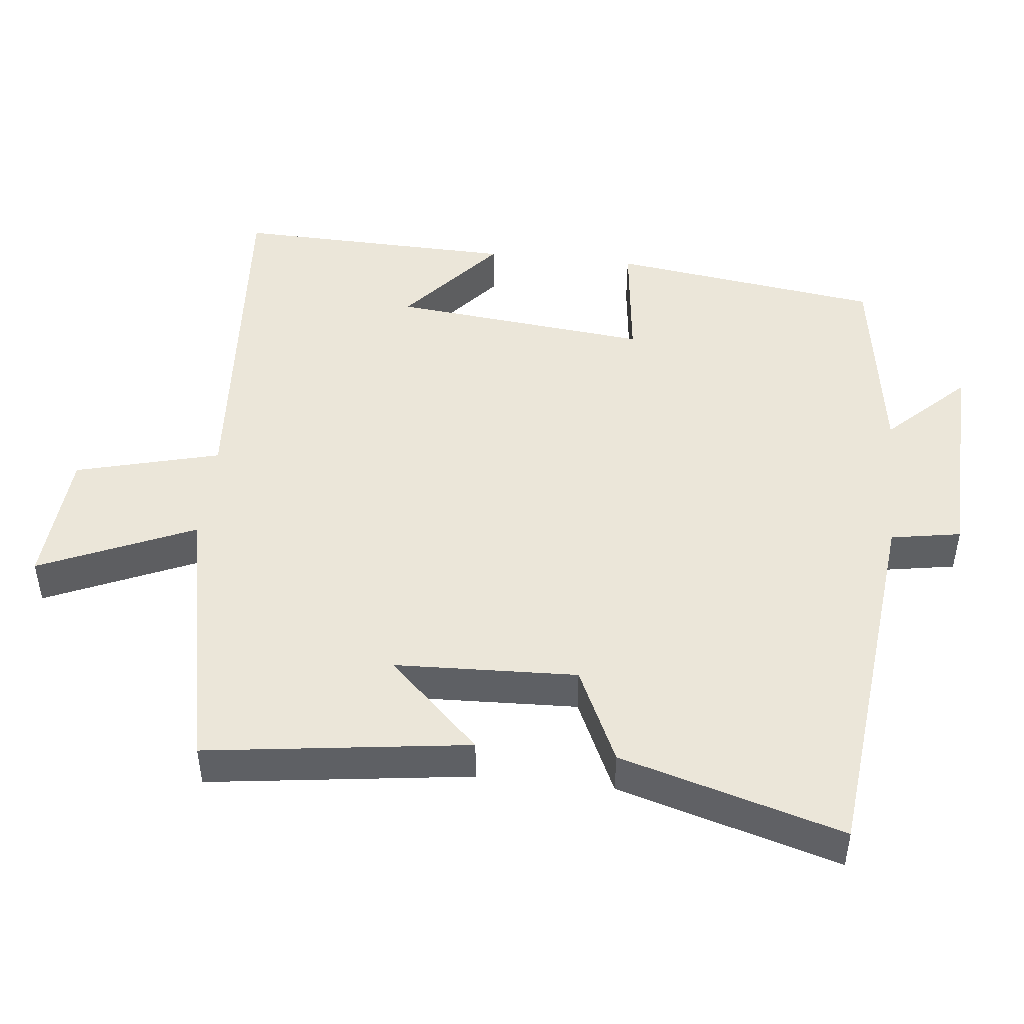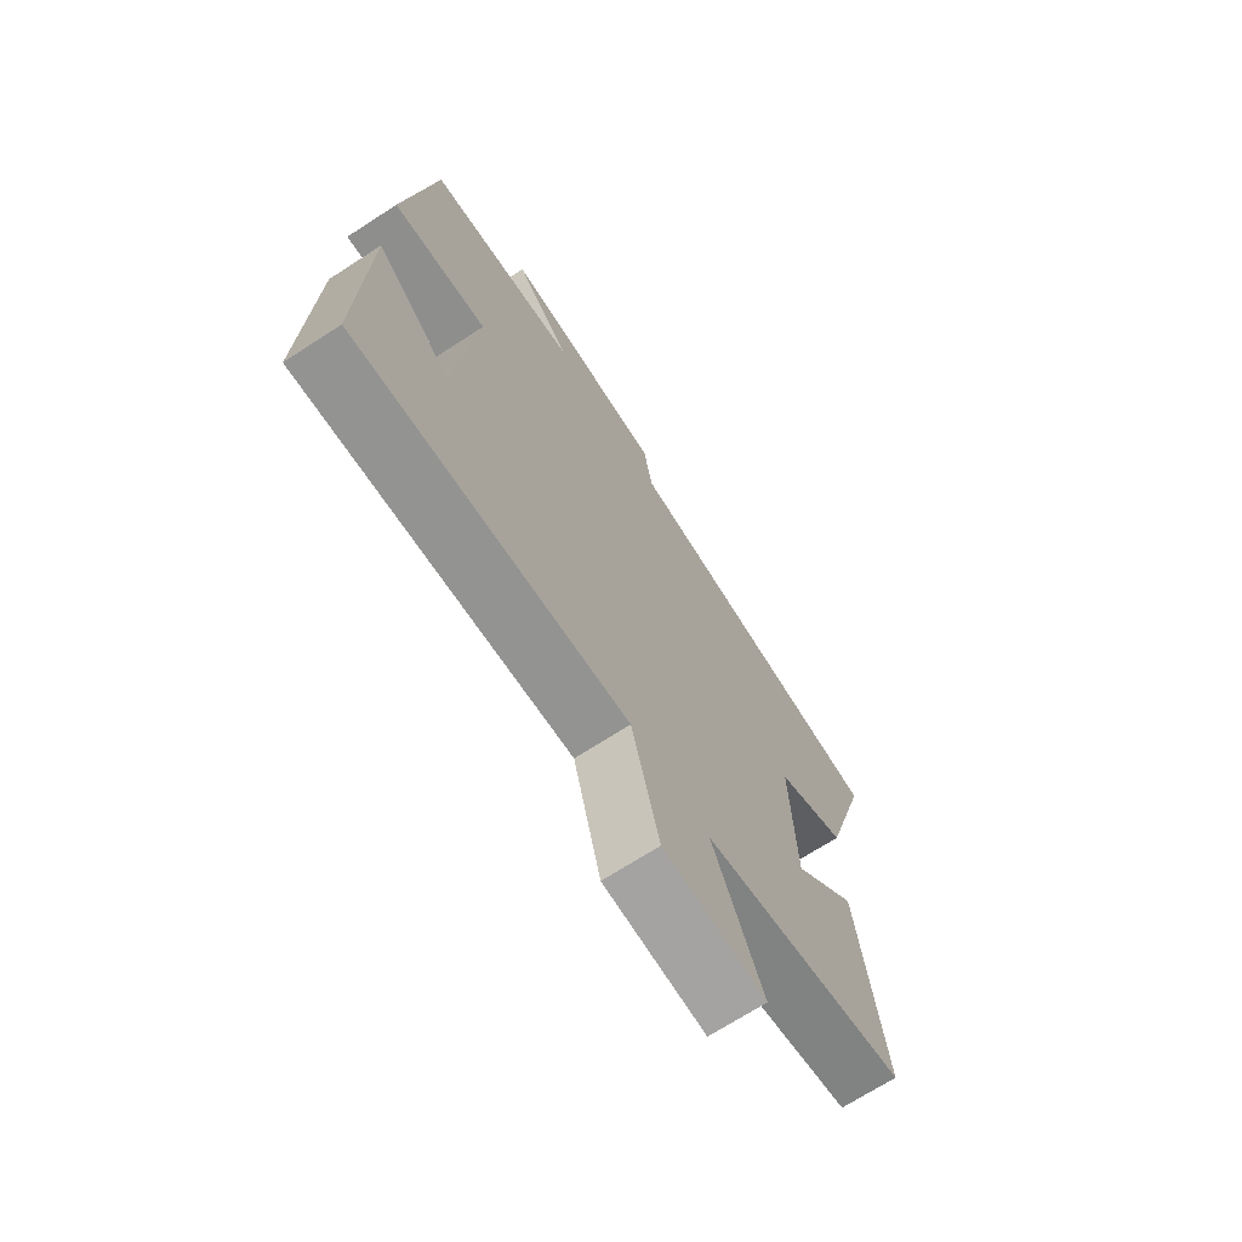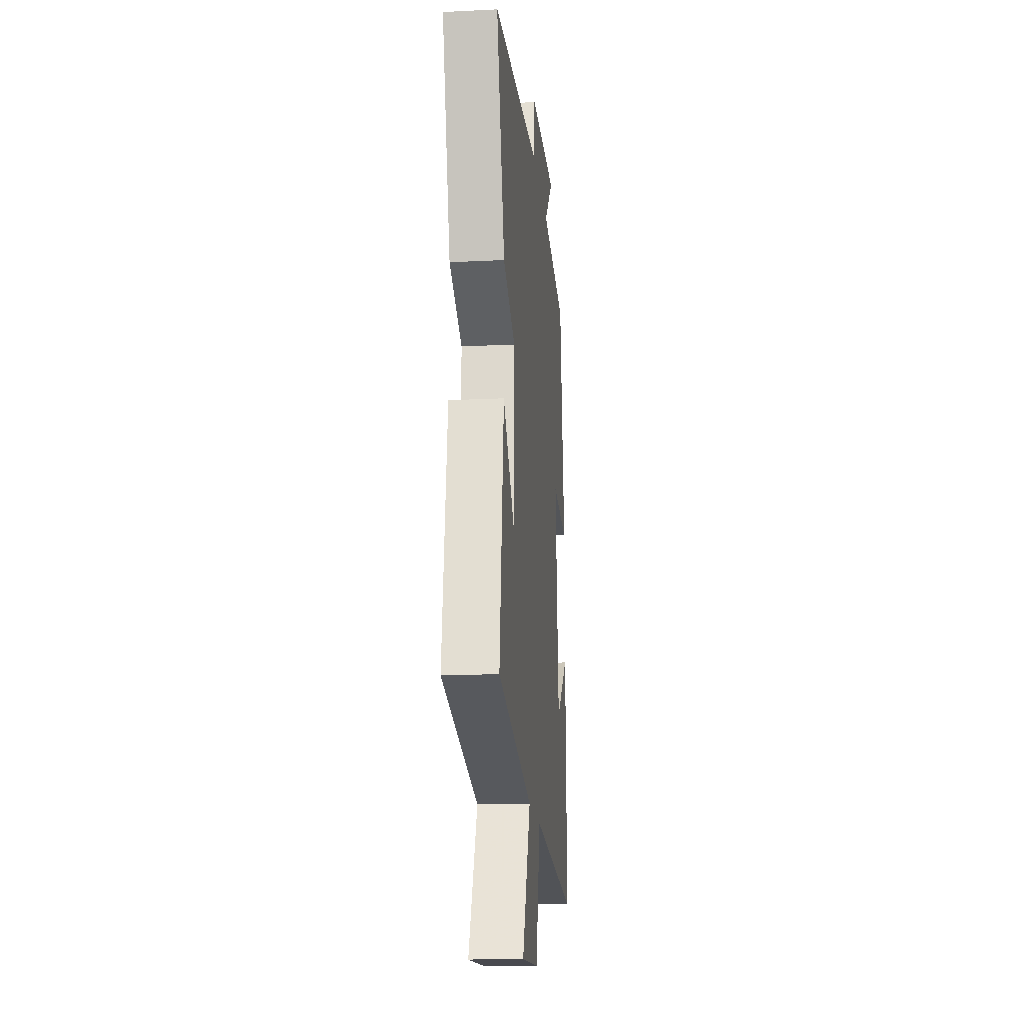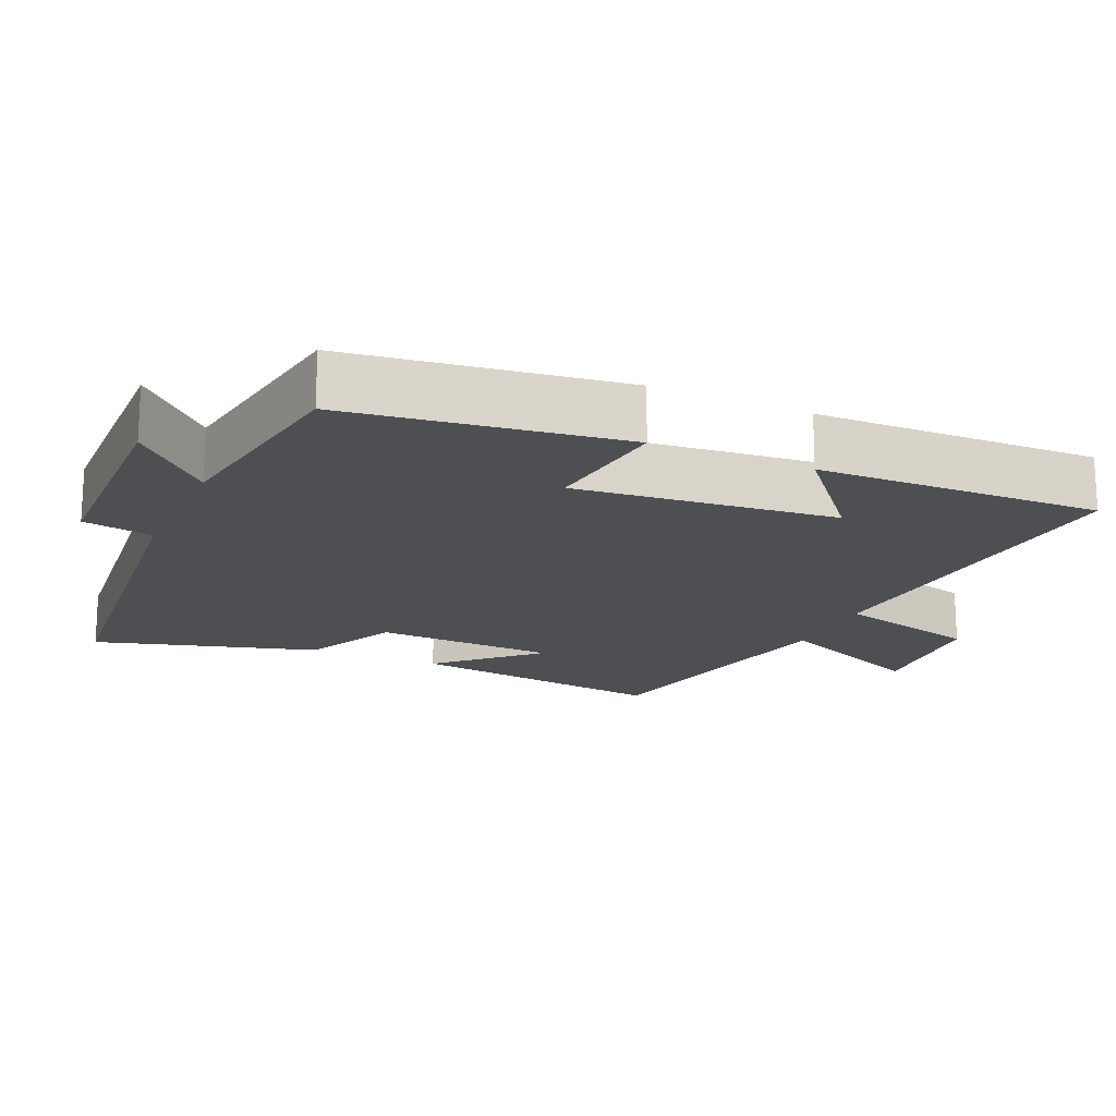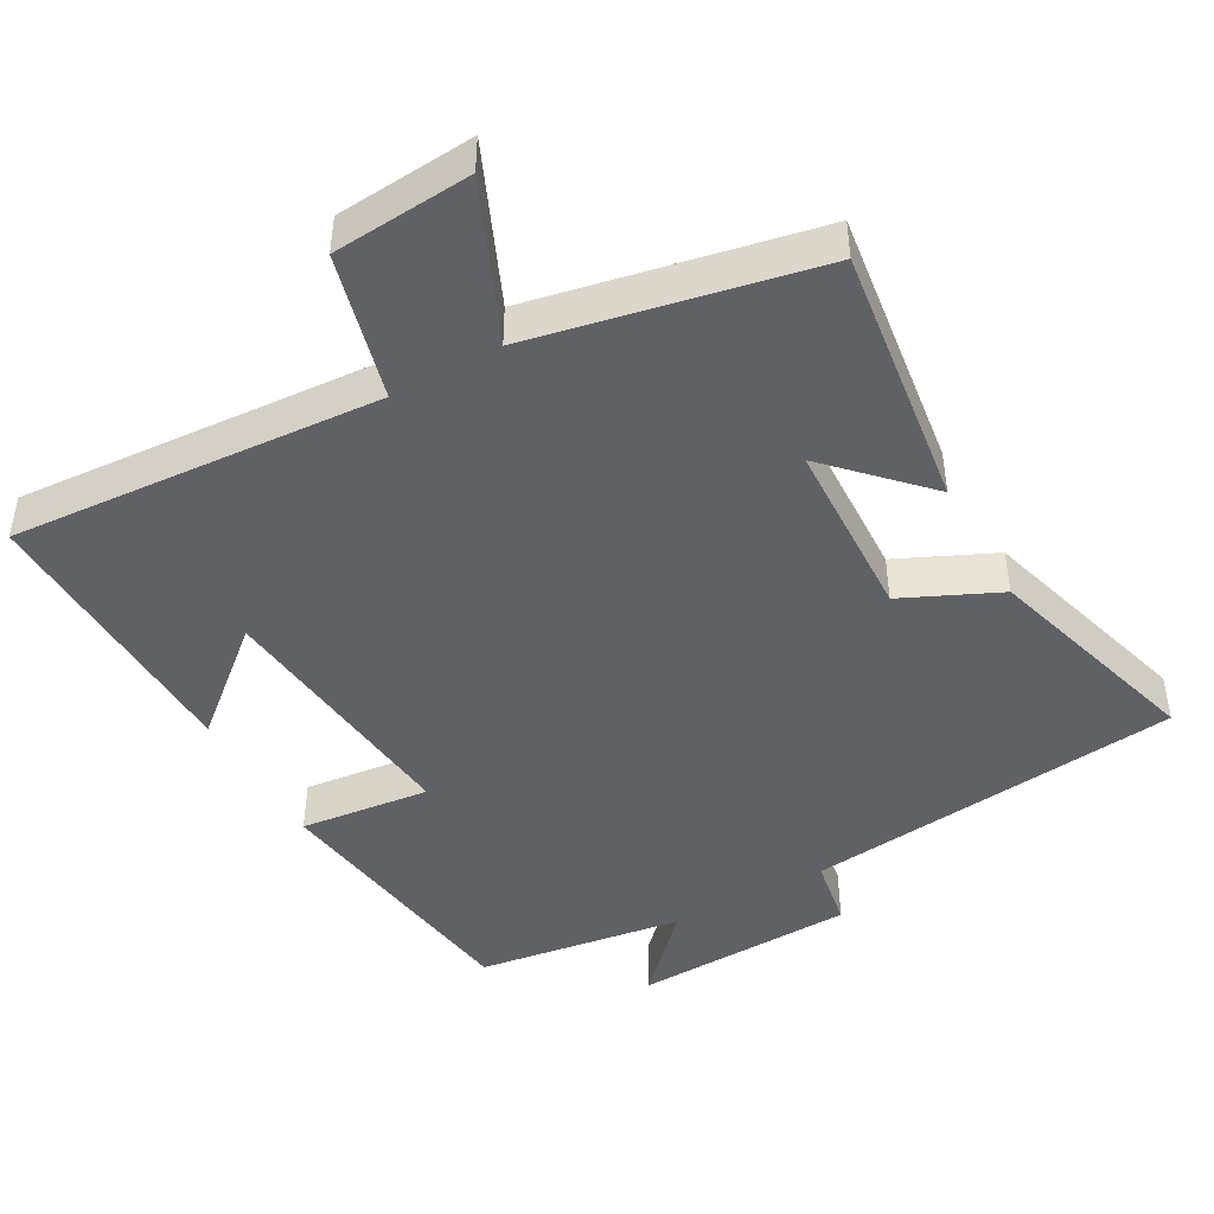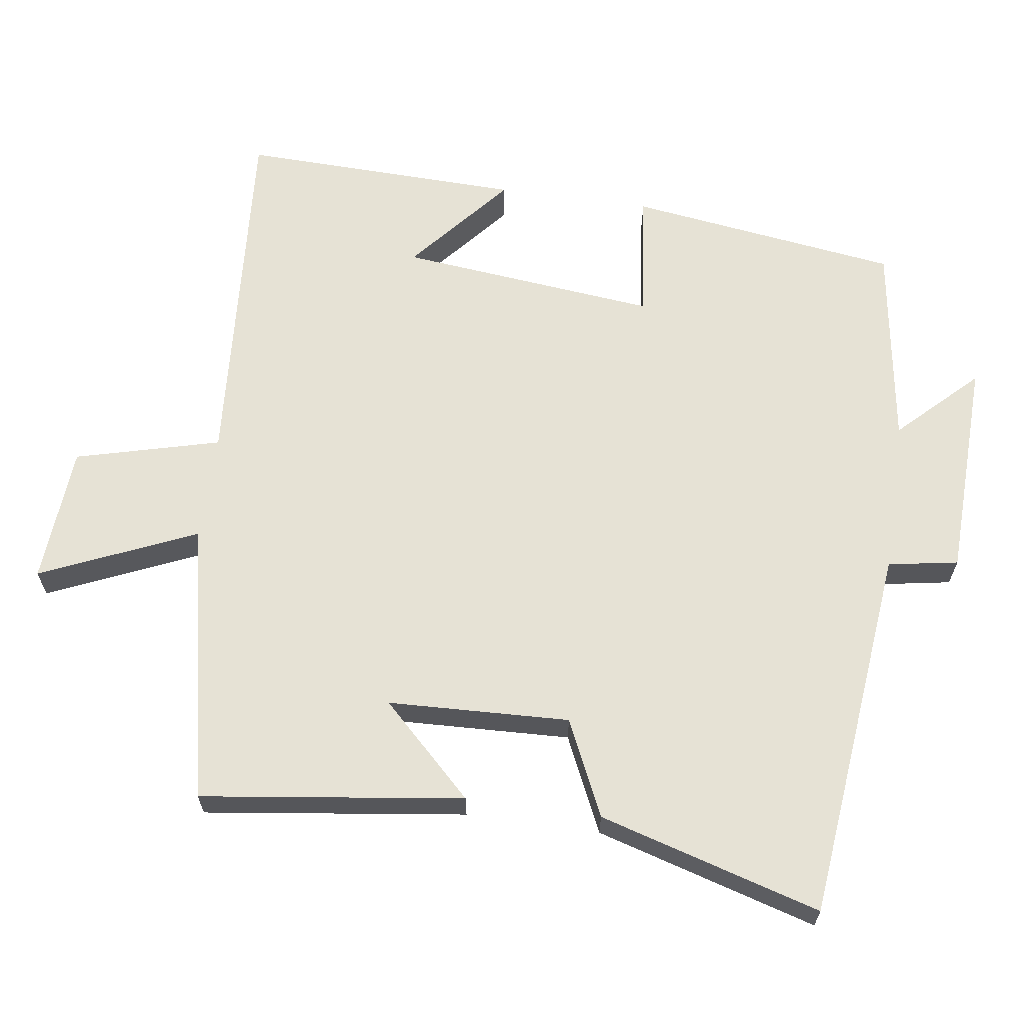
<metadata>
{"format":"obj","ext":"obj","renderer":"f3d","projection":"perspective","resolution":1024,"background":"white","views":[{"elev":46.8,"azim":-83.8,"up":"+Y"},{"elev":-70.0,"azim":122.9,"up":"+Z"},{"elev":-17.8,"azim":-84.4,"up":"+Z"},{"elev":-17.6,"azim":65.8,"up":"+Y"},{"elev":-45.4,"azim":-150.7,"up":"+Y"},{"elev":64.0,"azim":-81.9,"up":"+Y"}]}
</metadata>
<code>
v -0.549 0.07 -0.419
v -0.5 0.07 -0.053
v -0.376 0.07 -0.181
v -0.366 0.07 0.073
v -0.5 0.07 0.135
v -0.59 0.07 0.444
v -0.063 0.07 0.5
v -0.046 0.07 0.598
v 0.264 0.07 0.608
v 0.159 0.07 0.5
v 0.447 0.07 0.457
v 0.5 0.07 0.077
v 0.319 0.07 0.098
v 0.357 0.07 -0.264
v 0.5 0.07 -0.143
v 0.511 0.07 -0.538
v -0.004 0.07 -0.5
v -0.057 0.07 -0.702
v -0.251 0.07 -0.716
v -0.156 0.07 -0.5
v -0.549 0 -0.419
v -0.5 0 -0.053
v -0.376 0 -0.181
v -0.366 0 0.073
v -0.5 0 0.135
v -0.59 0 0.444
v -0.063 0 0.5
v -0.046 0 0.598
v 0.264 0 0.608
v 0.159 0 0.5
v 0.447 0 0.457
v 0.5 0 0.077
v 0.319 0 0.098
v 0.357 0 -0.264
v 0.5 0 -0.143
v 0.511 0 -0.538
v -0.004 0 -0.5
v -0.057 0 -0.702
v -0.251 0 -0.716
v -0.156 0 -0.5
f 17 18 19 20
f 17 20 1
f 14 15 16
f 14 16 17 1
f 10 11 12 13
f 10 13 14 1
f 7 8 9 10
f 6 7 10
f 5 6 10
f 4 5 10
f 3 4 10
f 1 2 3
f 1 3 10
f 40 39 38 37
f 21 40 37
f 36 35 34
f 21 37 36 34
f 33 32 31 30
f 21 34 33 30
f 30 29 28 27
f 30 27 26
f 30 26 25
f 30 25 24
f 30 24 23
f 23 22 21
f 30 23 21
f 1 21 22 2
f 2 22 23 3
f 3 23 24 4
f 4 24 25 5
f 5 25 26 6
f 6 26 27 7
f 7 27 28 8
f 8 28 29 9
f 9 29 30 10
f 10 30 31 11
f 11 31 32 12
f 12 32 33 13
f 13 33 34 14
f 14 34 35 15
f 15 35 36 16
f 16 36 37 17
f 17 37 38 18
f 18 38 39 19
f 19 39 40 20
f 20 40 21 1

</code>
